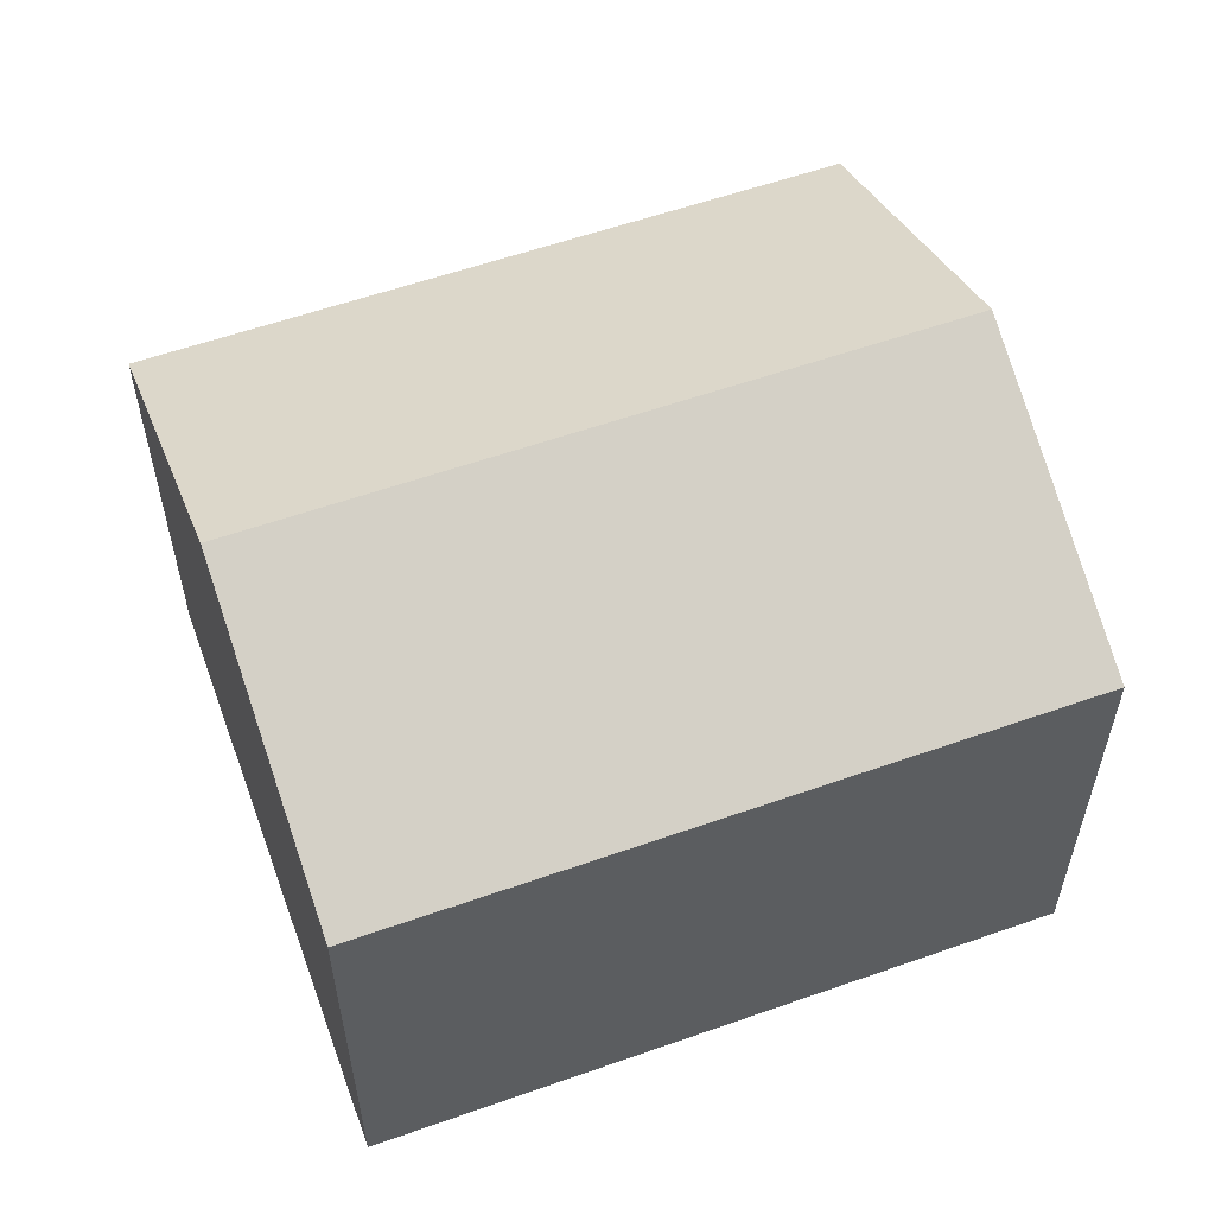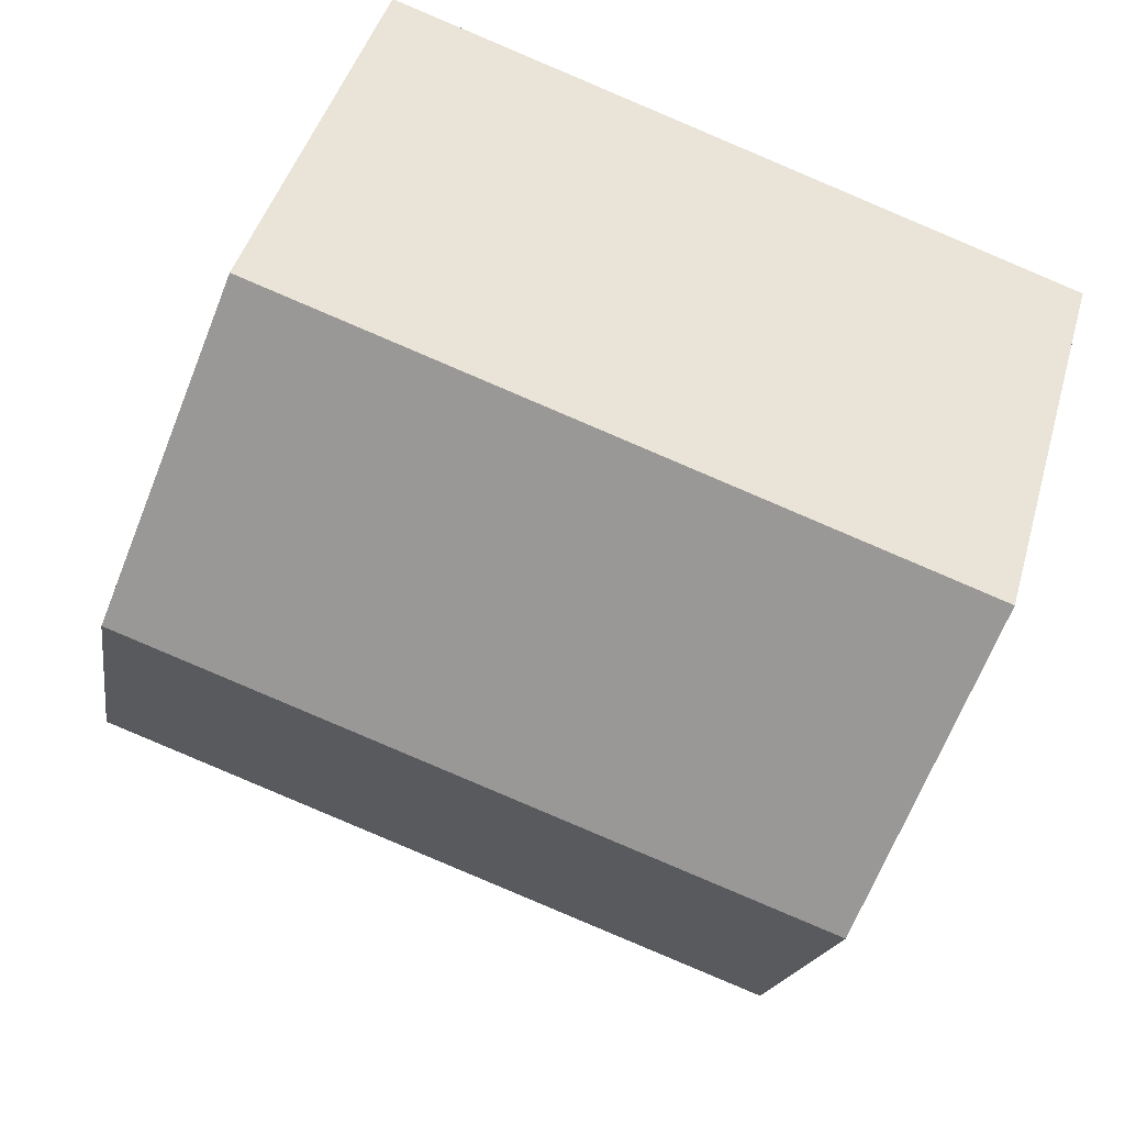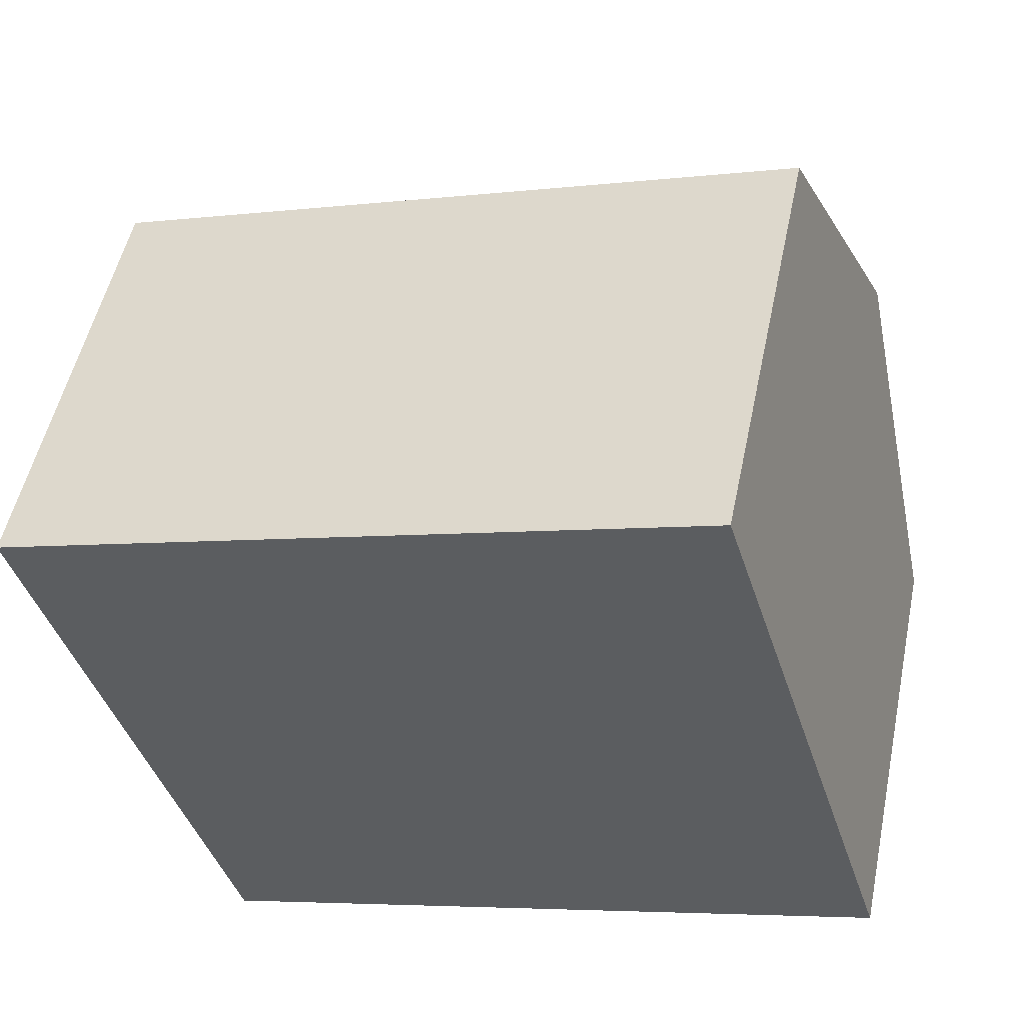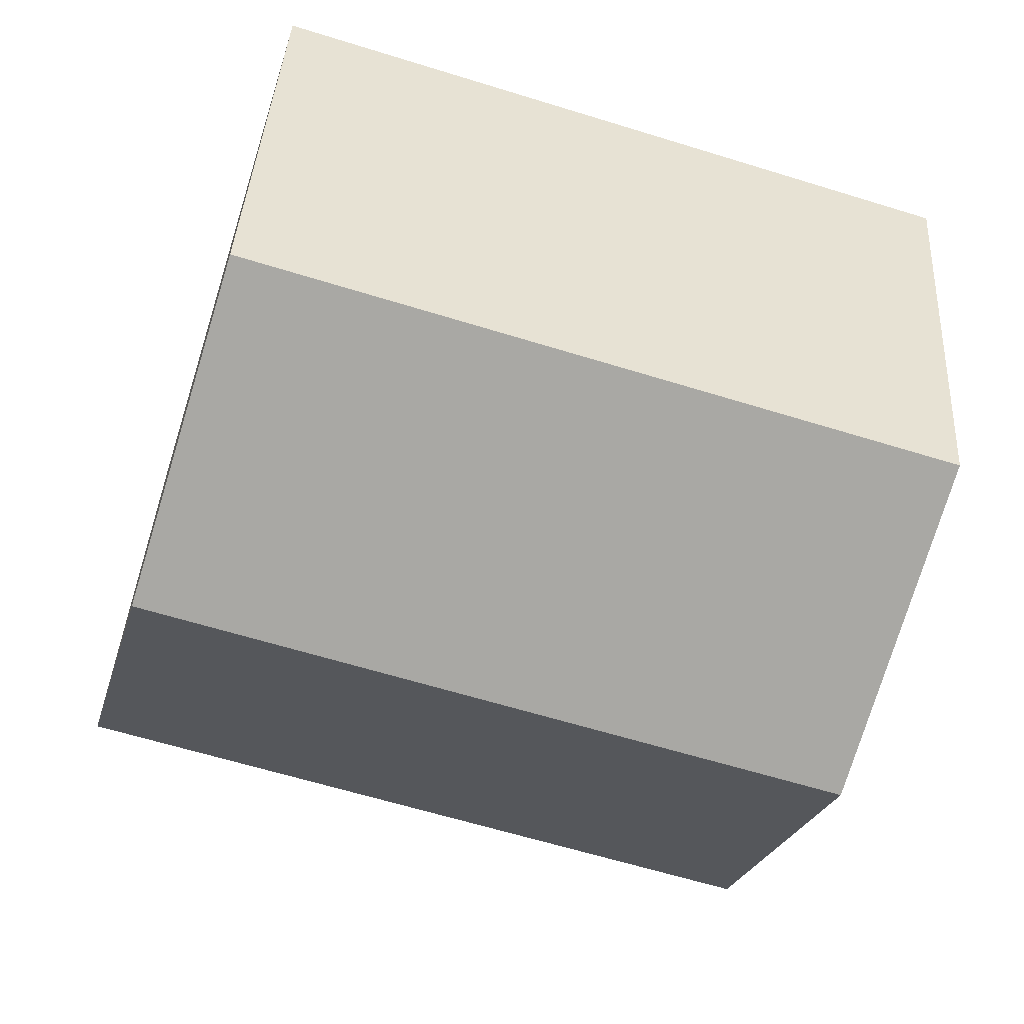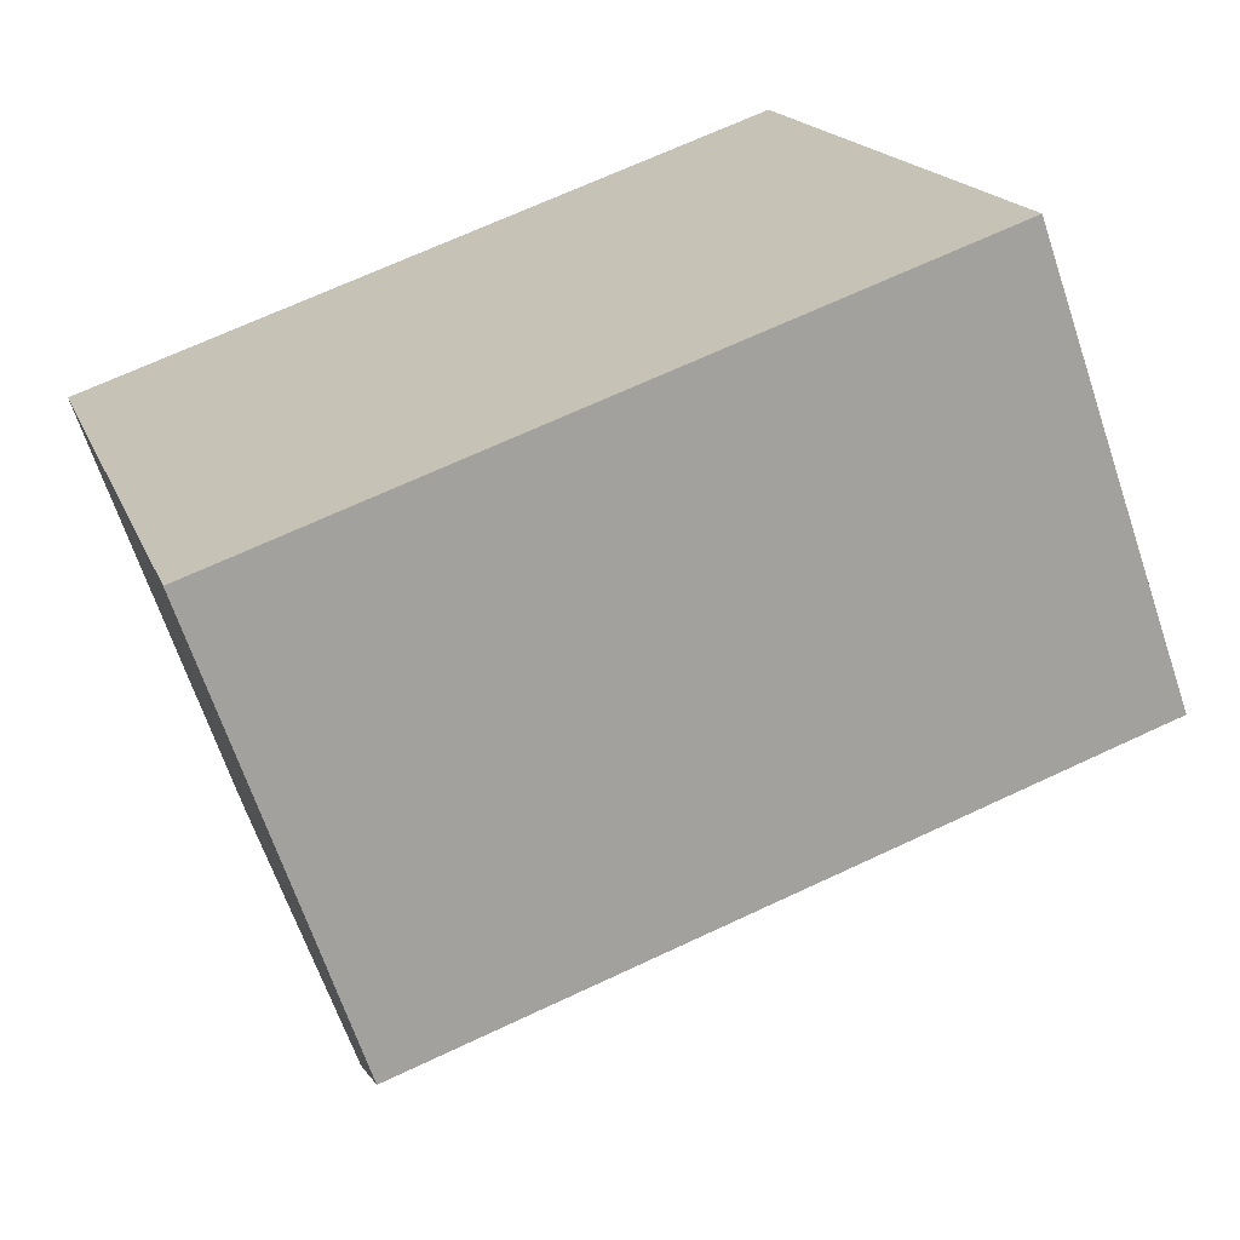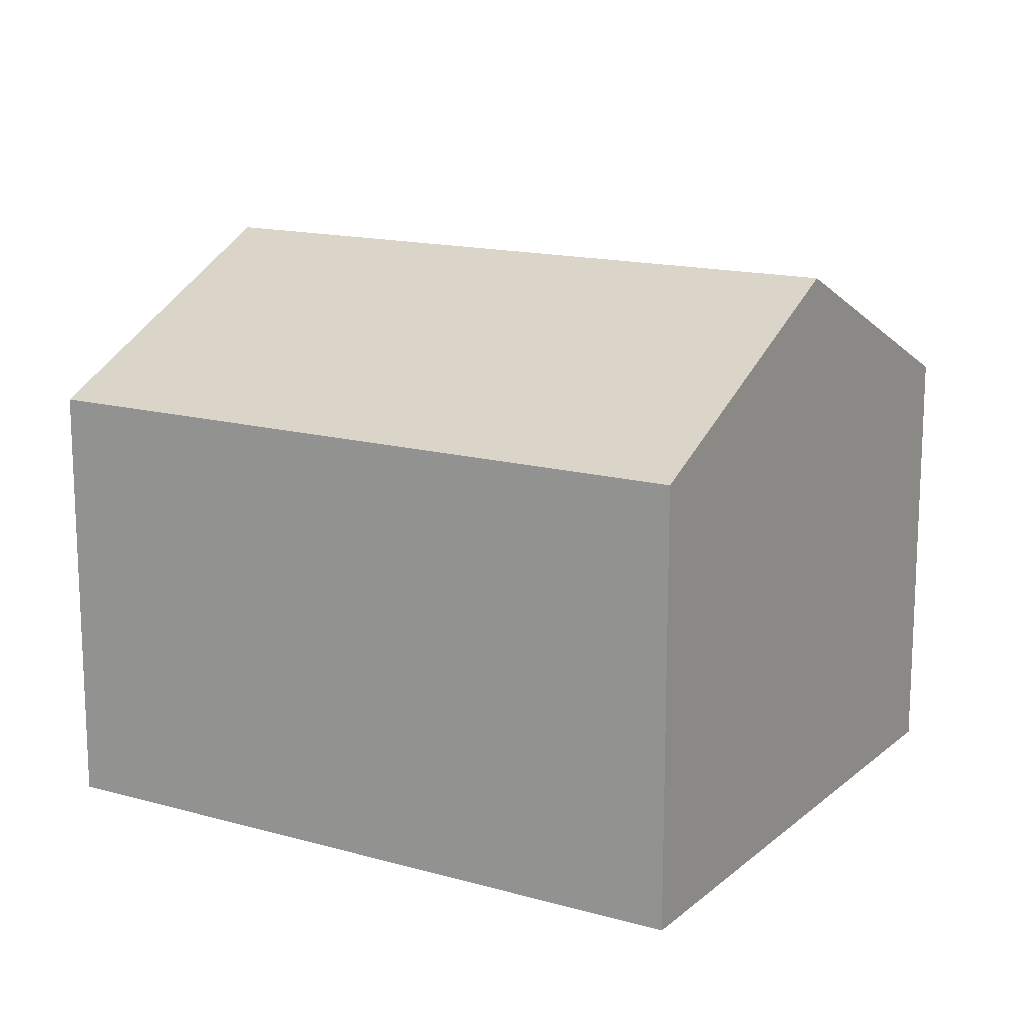
<metadata>
{"format":"obj","ext":"obj","renderer":"f3d","projection":"perspective","resolution":1024,"background":"white","views":[{"elev":57.6,"azim":-37.3,"up":"+Y"},{"elev":43.8,"azim":-164.6,"up":"+Z"},{"elev":51.7,"azim":11.7,"up":"+Z"},{"elev":39.0,"azim":-176.6,"up":"+Z"},{"elev":-67.2,"azim":18.6,"up":"+Z"},{"elev":15.0,"azim":13.8,"up":"+Y"}]}
</metadata>
<code>
v  1.854 11.57 -5.985
v  17.22 8.695 -7.784
v  3.707 8.696 -11.97
v  15.37 11.57 -1.798
v  13.52 8.696 4.187
v  0 8.696 5.325e-16
v  3.707 7.33e-16 -11.97
v  1.854 3.665e-16 -5.985
v  0 0 0
v  13.52 -2.564e-16 4.187
v  15.37 1.101e-16 -1.798
v  17.22 4.766e-16 -7.784
g defaultobject
f 1 2 3
f 2 1 4
f 5 1 6
f 1 5 4
f 7 1 3
f 1 7 6
f 6 7 8
f 6 8 9
f 9 5 6
f 5 9 10
f 10 4 5
f 4 10 2
f 2 10 11
f 2 11 12
f 2 7 3
f 7 2 12
f 8 10 9
f 10 8 7
f 10 7 11
f 11 7 12

</code>
